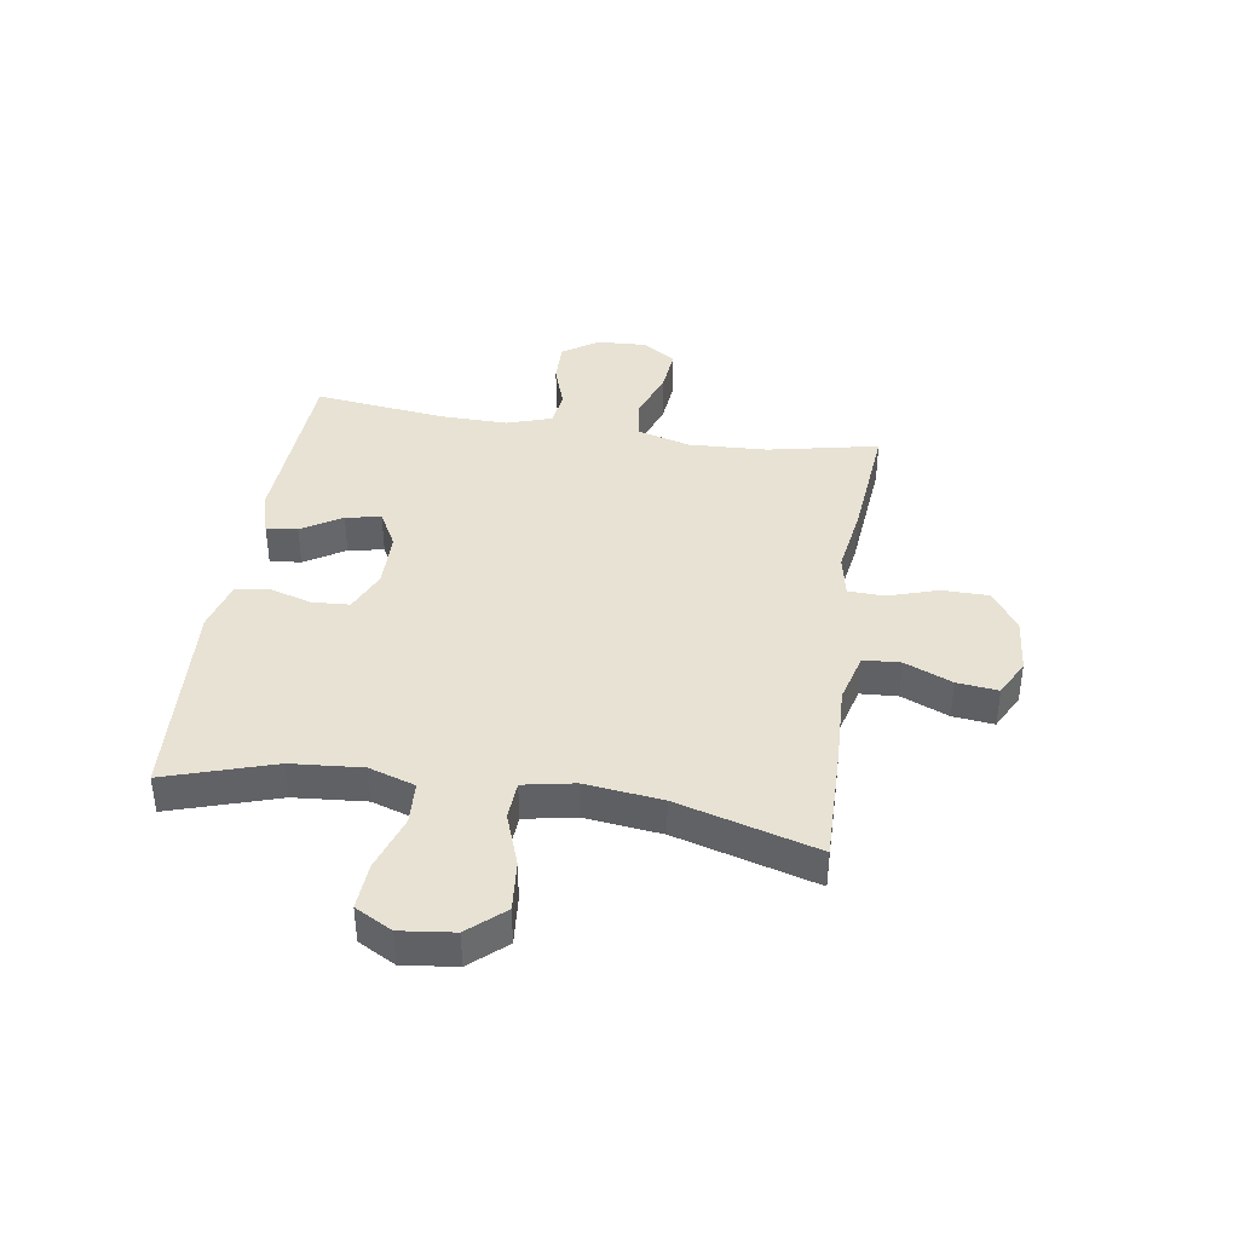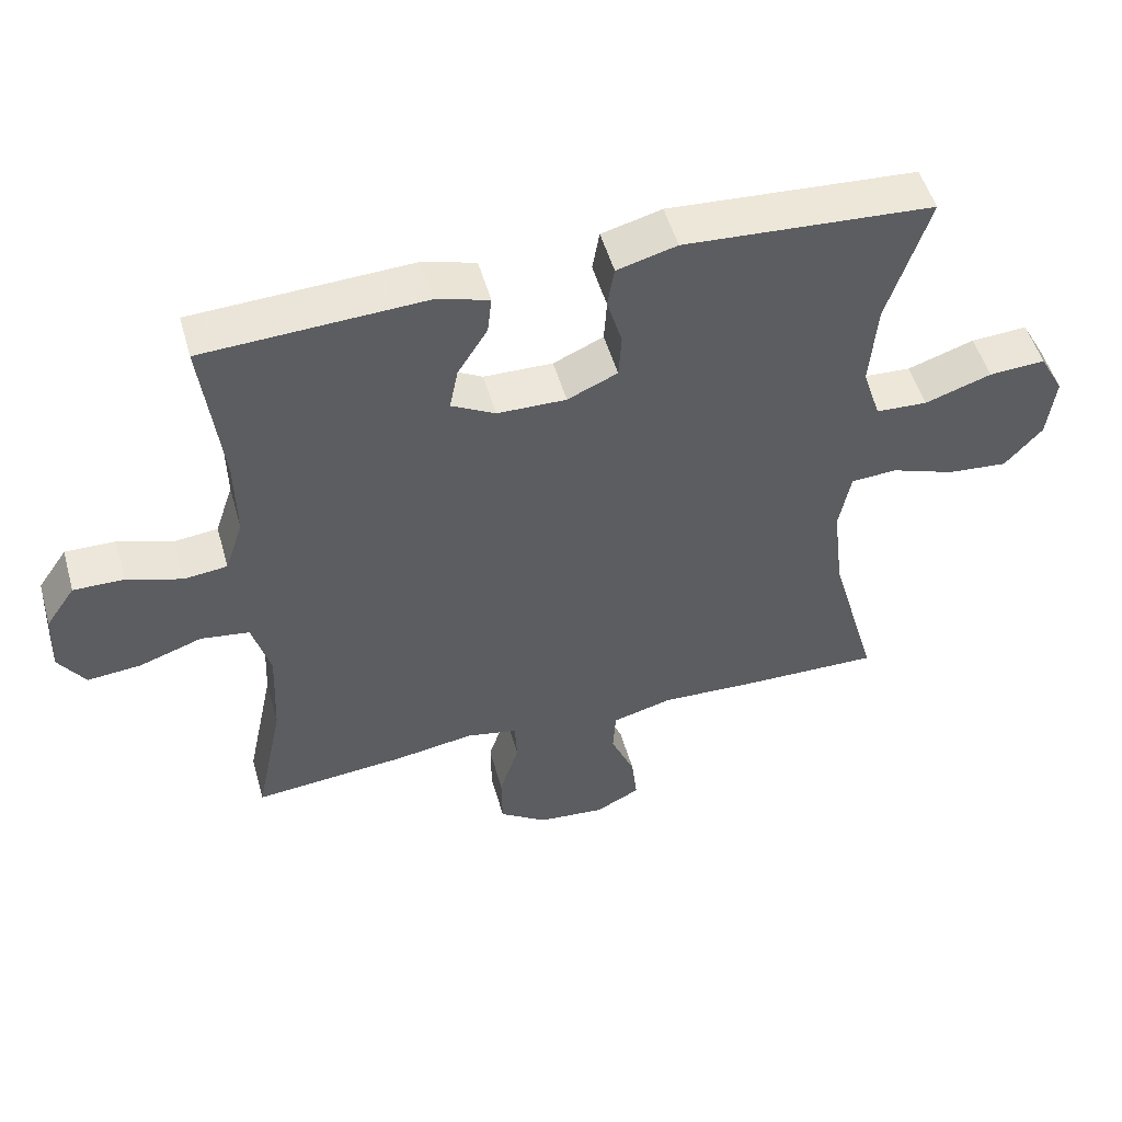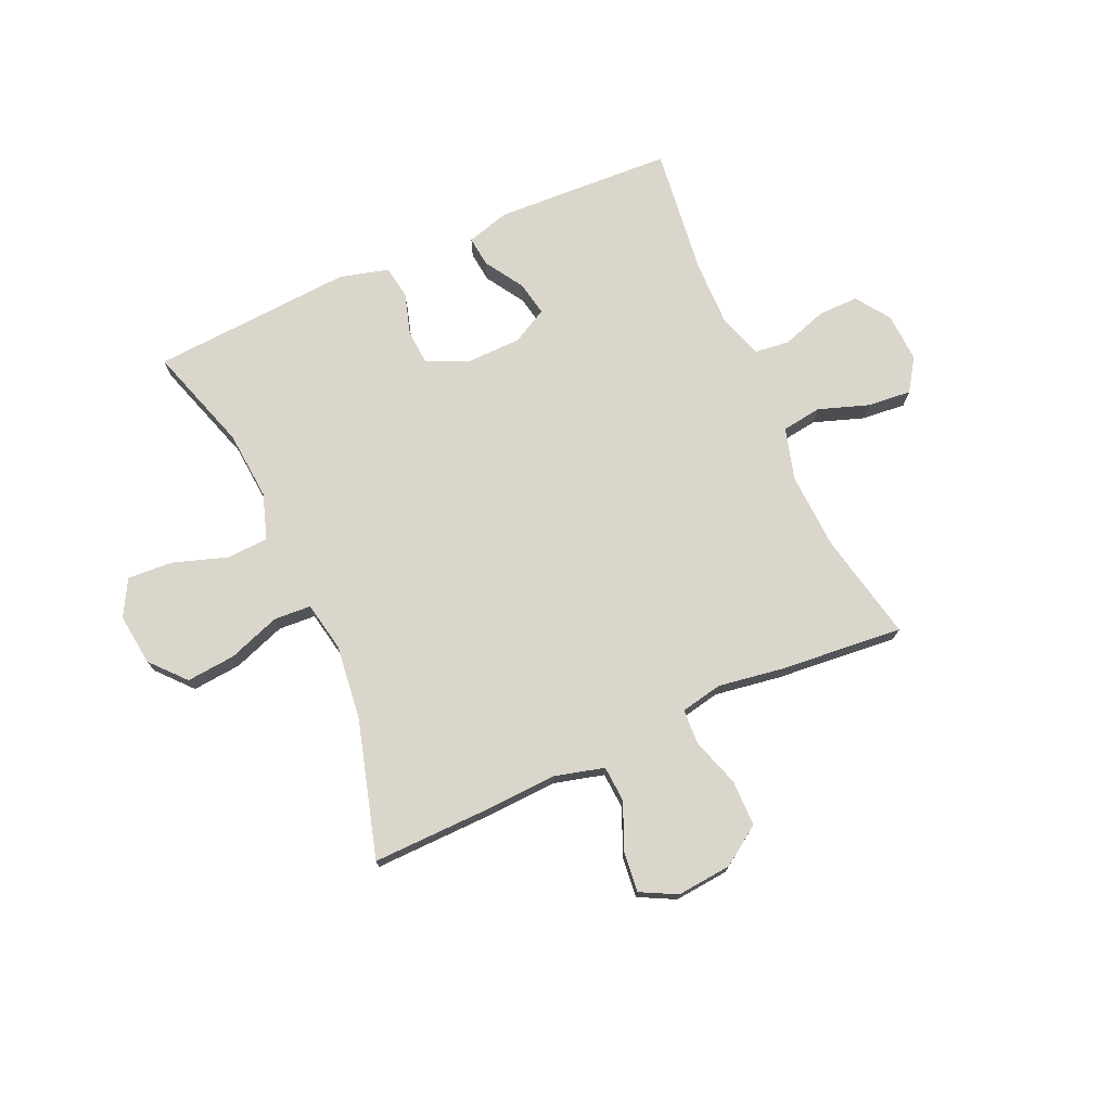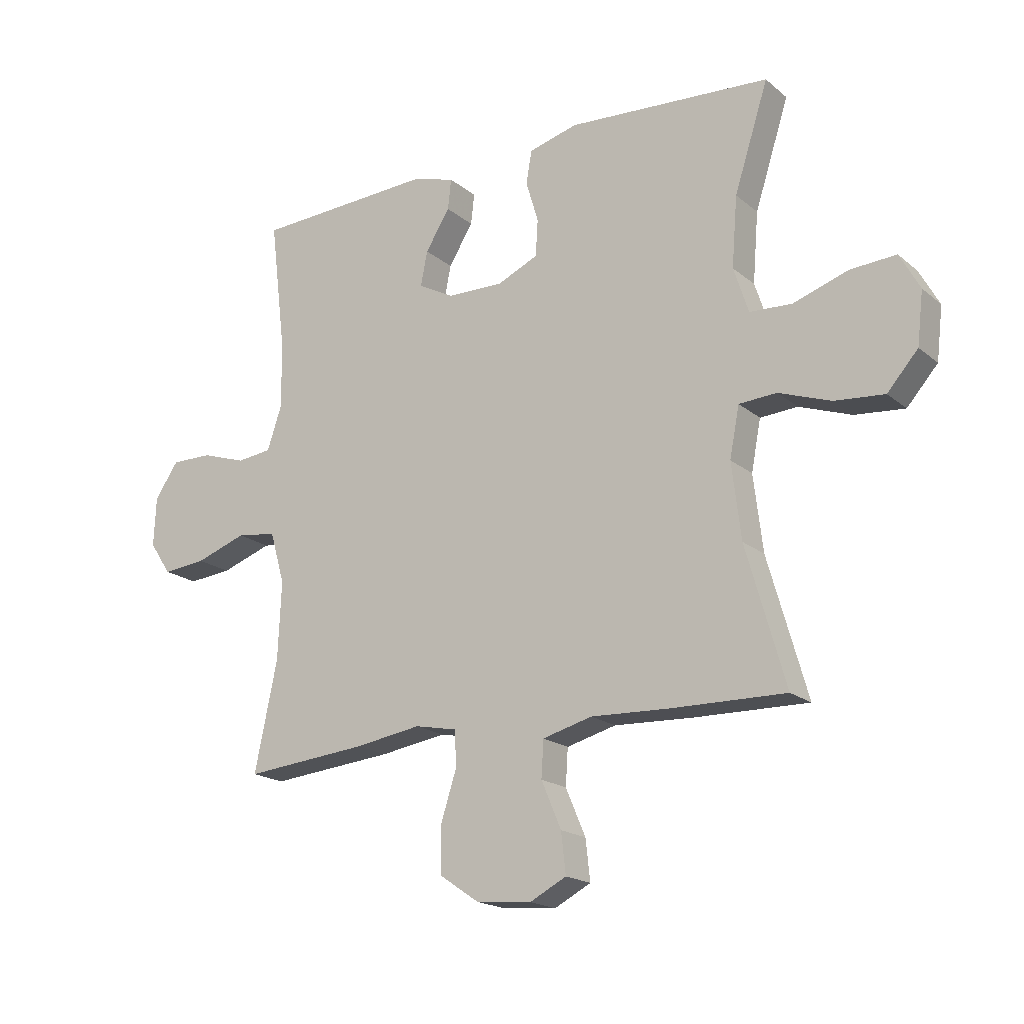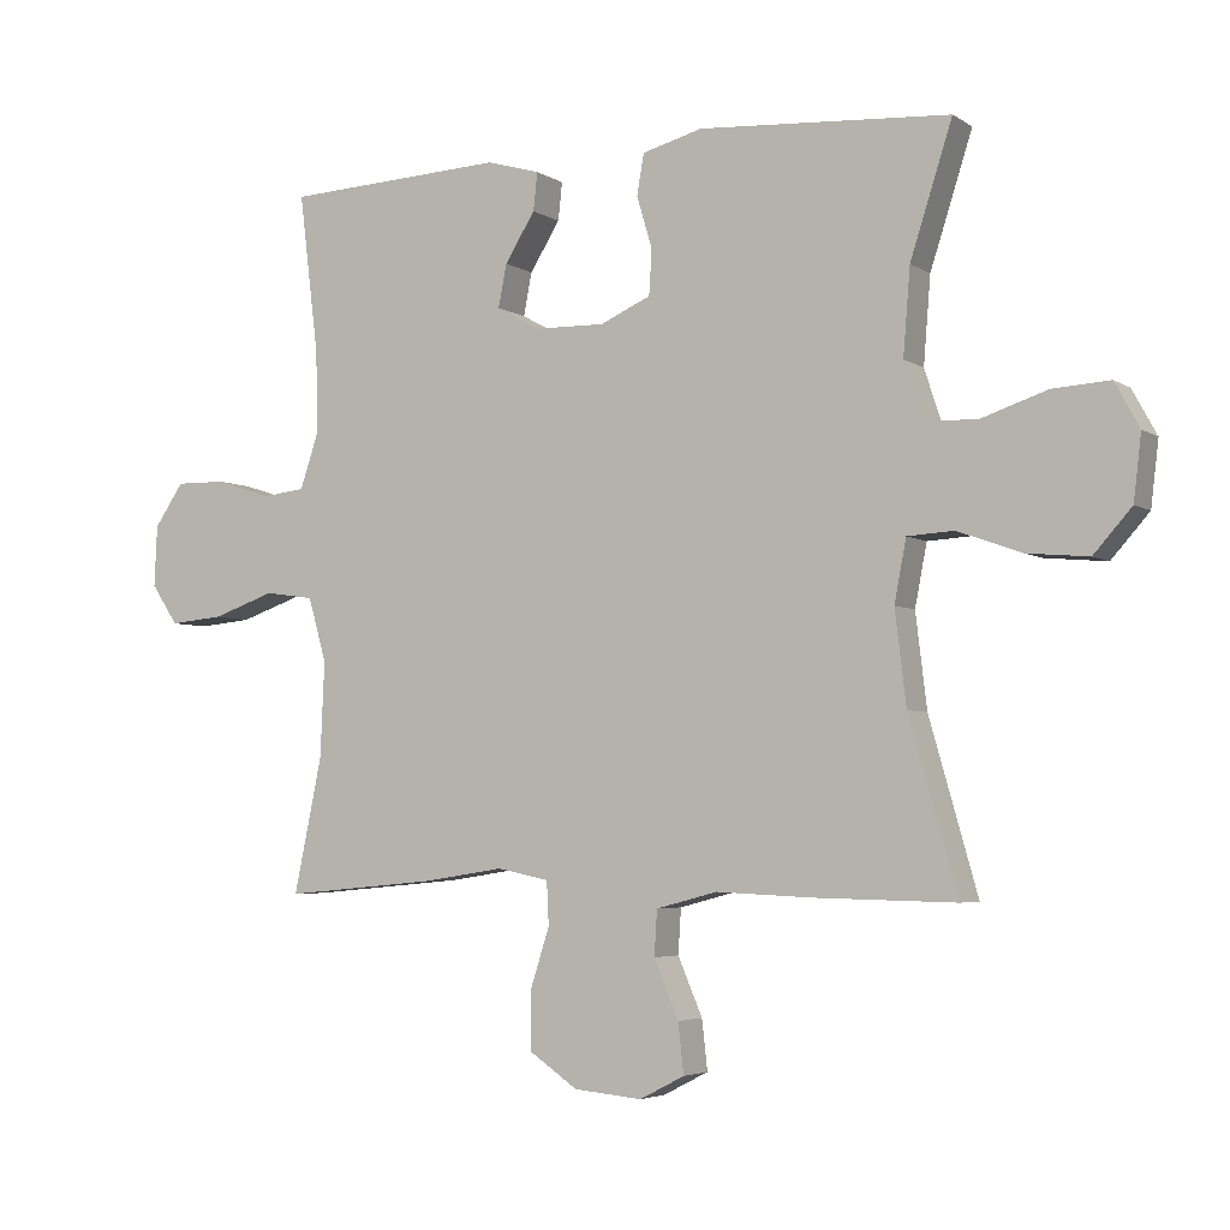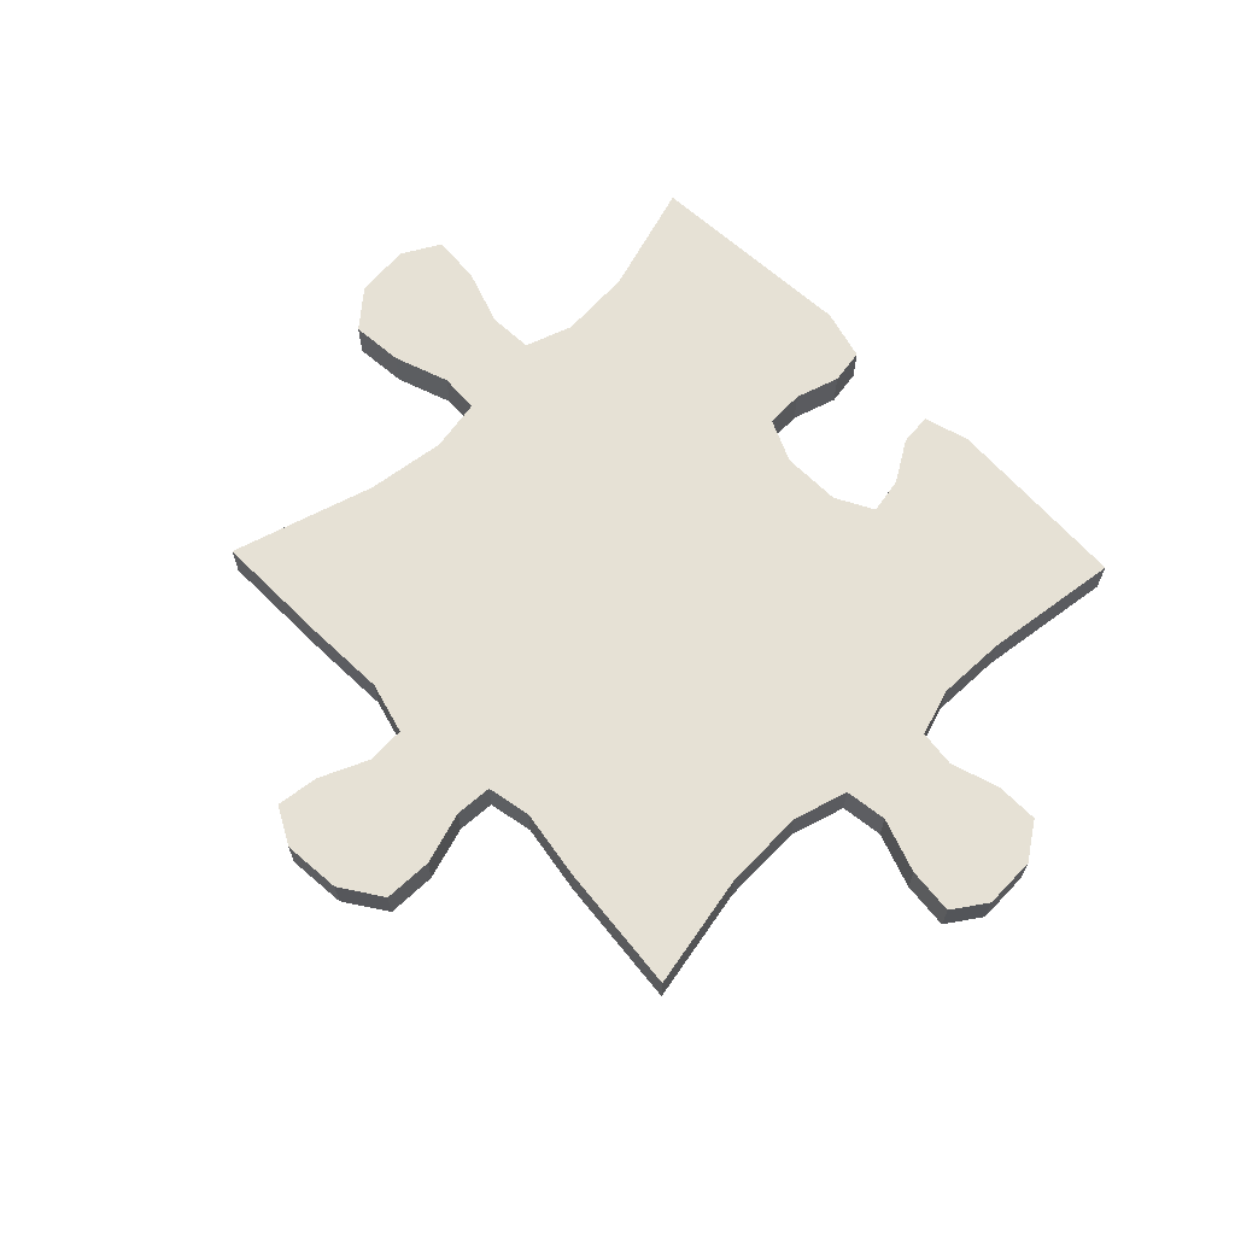
<metadata>
{"format":"obj","ext":"obj","renderer":"f3d","projection":"perspective","resolution":1024,"background":"white","views":[{"elev":39.8,"azim":98.8,"up":"+Y"},{"elev":51.3,"azim":-15.7,"up":"+Z"},{"elev":73.9,"azim":155.9,"up":"+Y"},{"elev":-18.6,"azim":33.6,"up":"+Z"},{"elev":-4.3,"azim":28.1,"up":"+Z"},{"elev":64.8,"azim":-133.8,"up":"+Y"}]}
</metadata>
<code>
v 0.5 0.07 -0.5
v 0.298 0.07 -0.496
v 0.162 0.07 -0.49
v 0.075 0.07 -0.513
v 0.071 0.07 -0.577
v 0.106 0.07 -0.659
v 0.114 0.07 -0.73
v 0.05 0.07 -0.763
v -0.047 0.07 -0.754
v -0.116 0.07 -0.707
v -0.117 0.07 -0.626
v -0.089 0.07 -0.539
v -0.092 0.07 -0.477
v -0.166 0.07 -0.462
v -0.282 0.07 -0.48
v -0.5 0.07 -0.5
v -0.46 0.07 -0.308
v -0.454 0.07 -0.172
v -0.48 0.07 -0.081
v -0.55 0.07 -0.071
v -0.64 0.07 -0.102
v -0.717 0.07 -0.109
v -0.755 0.07 -0.052
v -0.751 0.07 0.035
v -0.709 0.07 0.096
v -0.637 0.07 0.095
v -0.558 0.07 0.069
v -0.496 0.07 0.076
v -0.47 0.07 0.154
v -0.472 0.07 0.271
v -0.5 0.07 0.5
v -0.185 0.07 0.515
v -0.109 0.07 0.493
v -0.115 0.07 0.439
v -0.158 0.07 0.37
v -0.17 0.07 0.309
v -0.107 0.07 0.275
v -0.008 0.07 0.273
v 0.064 0.07 0.305
v 0.068 0.07 0.369
v 0.046 0.07 0.443
v 0.056 0.07 0.501
v 0.142 0.07 0.524
v 0.5 0.07 0.5
v 0.44 0.07 0.313
v 0.43 0.07 0.19
v 0.456 0.07 0.11
v 0.53 0.07 0.106
v 0.626 0.07 0.138
v 0.707 0.07 0.143
v 0.742 0.07 0.079
v 0.731 0.07 -0.013
v 0.677 0.07 -0.074
v 0.59 0.07 -0.066
v 0.498 0.07 -0.033
v 0.432 0.07 -0.037
v 0.415 0.07 -0.125
v 0.431 0.07 -0.258
v 0.5 0 -0.5
v 0.298 0 -0.496
v 0.162 0 -0.49
v 0.075 0 -0.513
v 0.071 0 -0.577
v 0.106 0 -0.659
v 0.114 0 -0.73
v 0.05 0 -0.763
v -0.047 0 -0.754
v -0.116 0 -0.707
v -0.117 0 -0.626
v -0.089 0 -0.539
v -0.092 0 -0.477
v -0.166 0 -0.462
v -0.282 0 -0.48
v -0.5 0 -0.5
v -0.46 0 -0.308
v -0.454 0 -0.172
v -0.48 0 -0.081
v -0.55 0 -0.071
v -0.64 0 -0.102
v -0.717 0 -0.109
v -0.755 0 -0.052
v -0.751 0 0.035
v -0.709 0 0.096
v -0.637 0 0.095
v -0.558 0 0.069
v -0.496 0 0.076
v -0.47 0 0.154
v -0.472 0 0.271
v -0.5 0 0.5
v -0.185 0 0.515
v -0.109 0 0.493
v -0.115 0 0.439
v -0.158 0 0.37
v -0.17 0 0.309
v -0.107 0 0.275
v -0.008 0 0.273
v 0.064 0 0.305
v 0.068 0 0.369
v 0.046 0 0.443
v 0.056 0 0.501
v 0.142 0 0.524
v 0.5 0 0.5
v 0.44 0 0.313
v 0.43 0 0.19
v 0.456 0 0.11
v 0.53 0 0.106
v 0.626 0 0.138
v 0.707 0 0.143
v 0.742 0 0.079
v 0.731 0 -0.013
v 0.677 0 -0.074
v 0.59 0 -0.066
v 0.498 0 -0.033
v 0.432 0 -0.037
v 0.415 0 -0.125
v 0.431 0 -0.258
f 53 54 55
f 52 53 55
f 51 52 55
f 50 51 55
f 49 50 55
f 48 49 55
f 47 48 55 56
f 46 47 56 57
f 43 44 45
f 42 43 45
f 41 42 45
f 40 41 45
f 39 40 45 46
f 38 39 46 57
f 33 34 35
f 32 33 35
f 31 32 35
f 30 31 35
f 29 30 35 36
f 28 29 36 37
f 25 26 27
f 24 25 27
f 23 24 27
f 22 23 27
f 21 22 27
f 20 21 27
f 19 20 27 28
f 38 57 58
f 37 38 58
f 28 37 58
f 19 28 58
f 18 19 58
f 10 11 12
f 9 10 12
f 8 9 12
f 7 8 12
f 6 7 12
f 5 6 12
f 4 5 12 13
f 3 4 13
f 3 13 14
f 2 3 14
f 1 2 14
f 58 1 14
f 18 58 14
f 17 18 14
f 14 15 16 17
f 113 112 111
f 113 111 110
f 113 110 109
f 113 109 108
f 113 108 107
f 113 107 106
f 114 113 106 105
f 115 114 105 104
f 103 102 101
f 103 101 100
f 103 100 99
f 103 99 98
f 104 103 98 97
f 115 104 97 96
f 93 92 91
f 93 91 90
f 93 90 89
f 93 89 88
f 94 93 88 87
f 95 94 87 86
f 85 84 83
f 85 83 82
f 85 82 81
f 85 81 80
f 85 80 79
f 85 79 78
f 86 85 78 77
f 116 115 96
f 116 96 95
f 116 95 86
f 116 86 77
f 116 77 76
f 70 69 68
f 70 68 67
f 70 67 66
f 70 66 65
f 70 65 64
f 70 64 63
f 71 70 63 62
f 71 62 61
f 72 71 61
f 72 61 60
f 72 60 59
f 72 59 116
f 72 116 76
f 72 76 75
f 75 74 73 72
f 1 59 60 2
f 2 60 61 3
f 3 61 62 4
f 4 62 63 5
f 5 63 64 6
f 6 64 65 7
f 7 65 66 8
f 8 66 67 9
f 9 67 68 10
f 10 68 69 11
f 11 69 70 12
f 12 70 71 13
f 13 71 72 14
f 14 72 73 15
f 15 73 74 16
f 16 74 75 17
f 17 75 76 18
f 18 76 77 19
f 19 77 78 20
f 20 78 79 21
f 21 79 80 22
f 22 80 81 23
f 23 81 82 24
f 24 82 83 25
f 25 83 84 26
f 26 84 85 27
f 27 85 86 28
f 28 86 87 29
f 29 87 88 30
f 30 88 89 31
f 31 89 90 32
f 32 90 91 33
f 33 91 92 34
f 34 92 93 35
f 35 93 94 36
f 36 94 95 37
f 37 95 96 38
f 38 96 97 39
f 39 97 98 40
f 40 98 99 41
f 41 99 100 42
f 42 100 101 43
f 43 101 102 44
f 44 102 103 45
f 45 103 104 46
f 46 104 105 47
f 47 105 106 48
f 48 106 107 49
f 49 107 108 50
f 50 108 109 51
f 51 109 110 52
f 52 110 111 53
f 53 111 112 54
f 54 112 113 55
f 55 113 114 56
f 56 114 115 57
f 57 115 116 58
f 58 116 59 1

</code>
